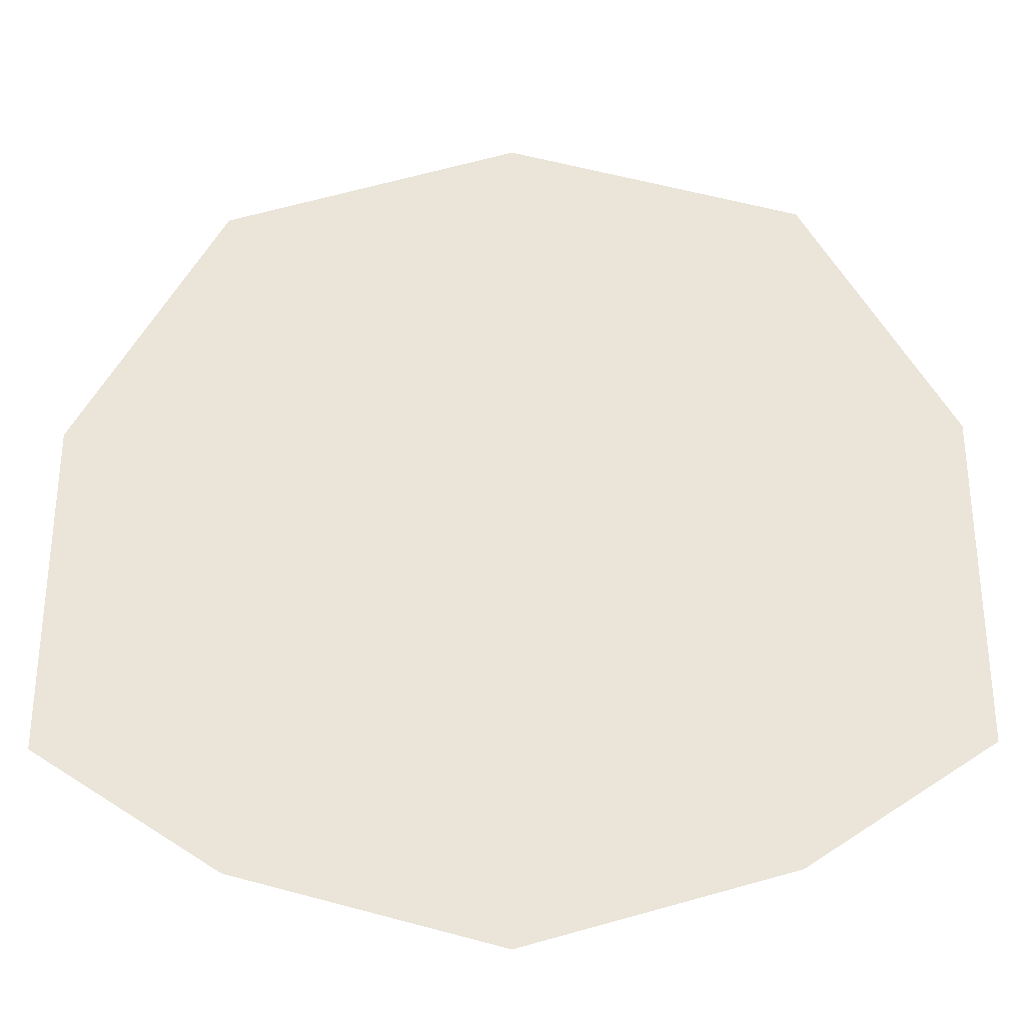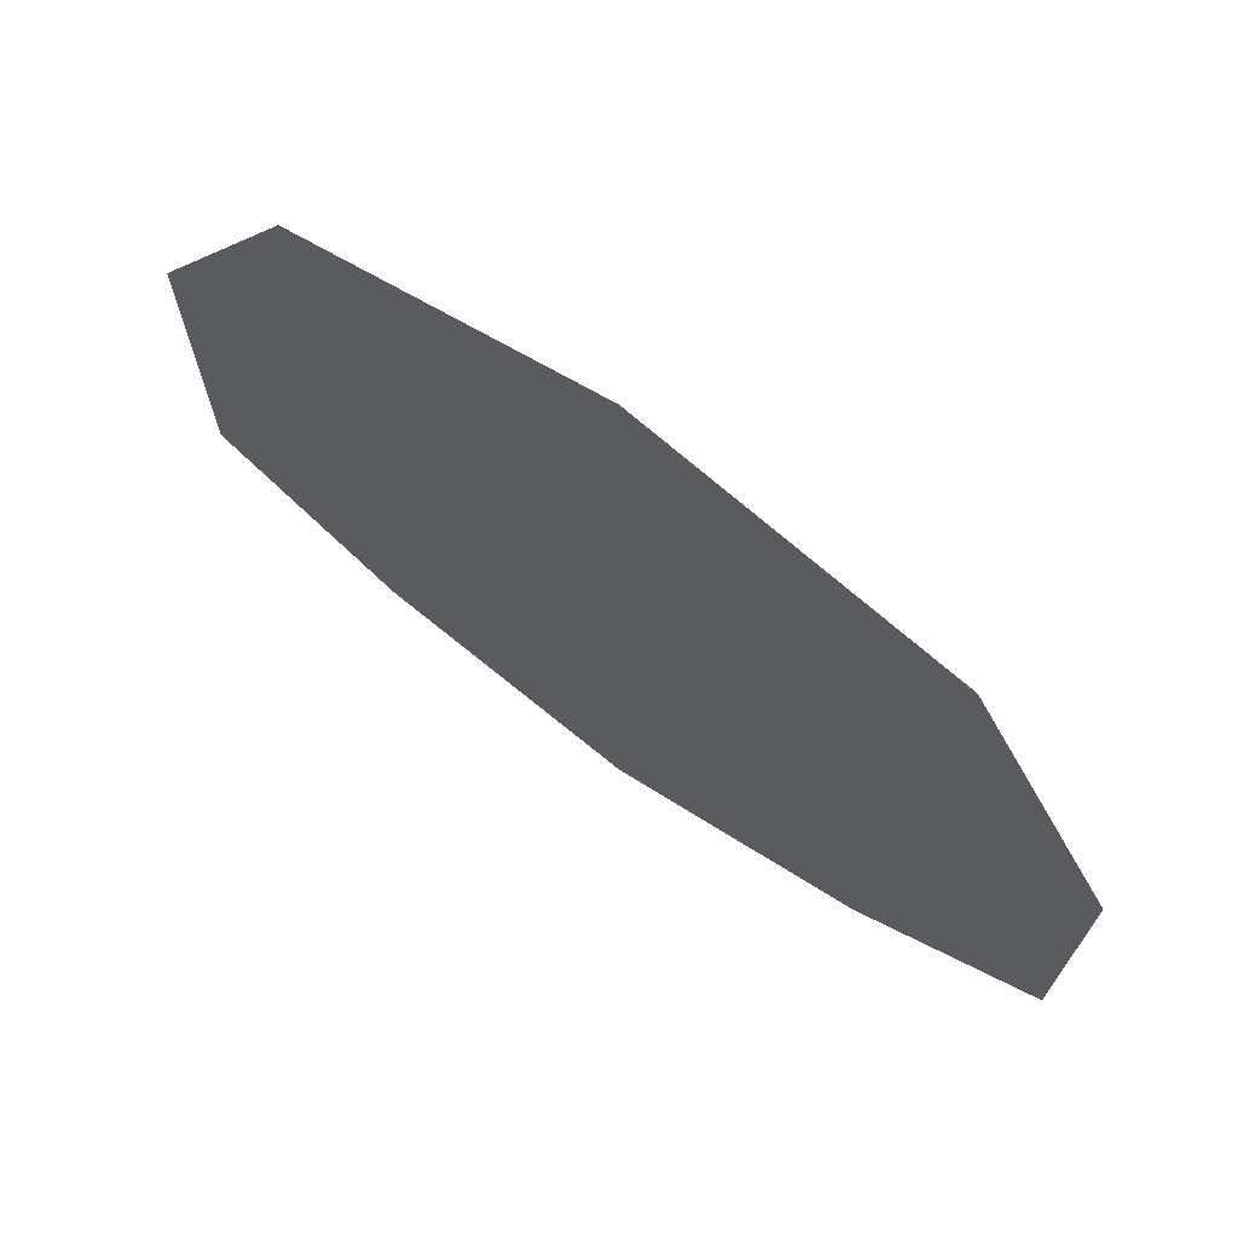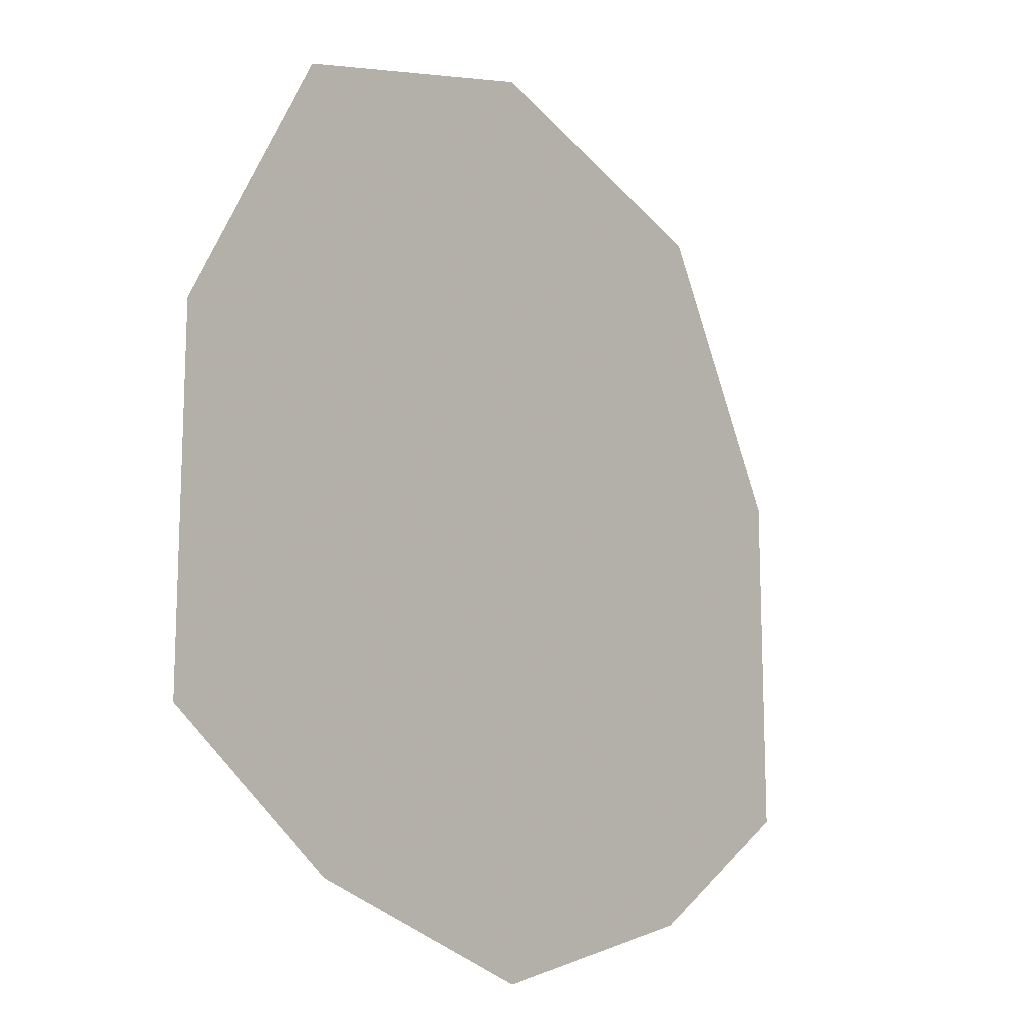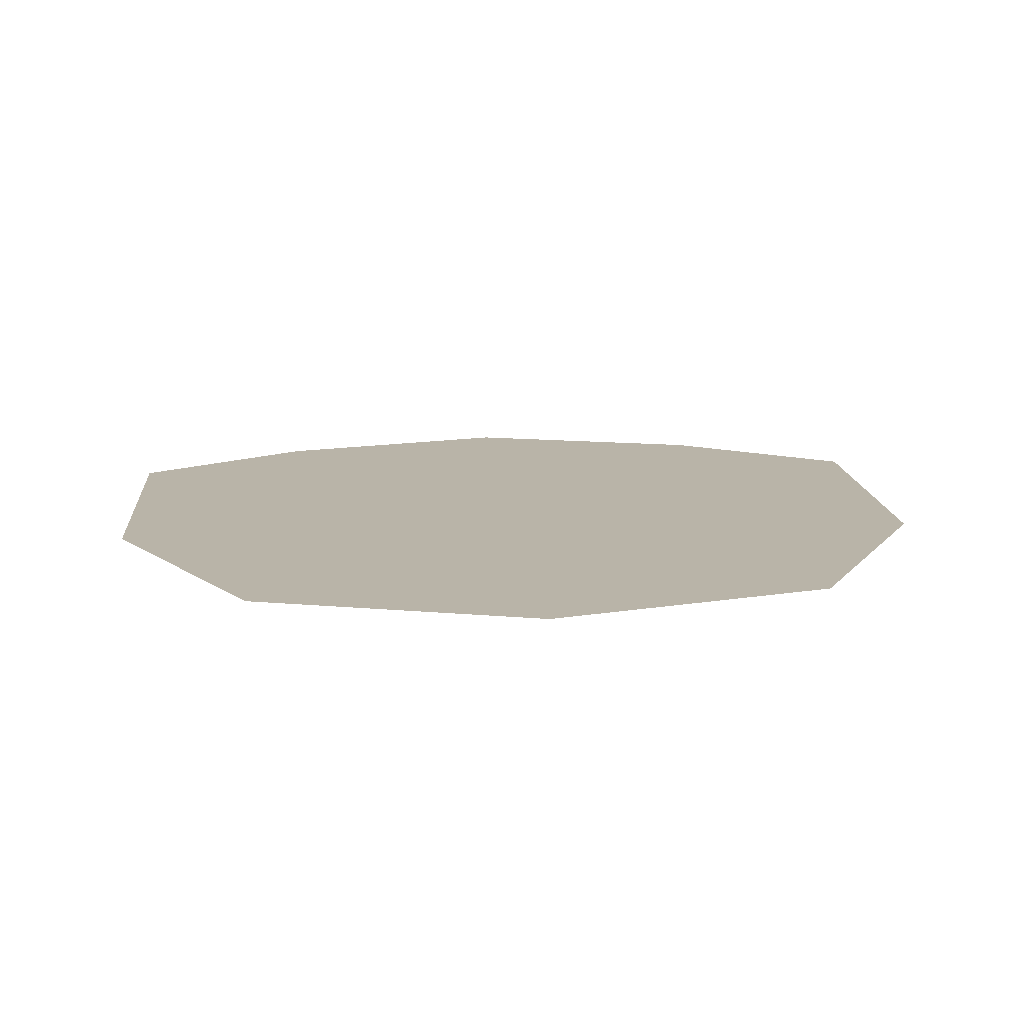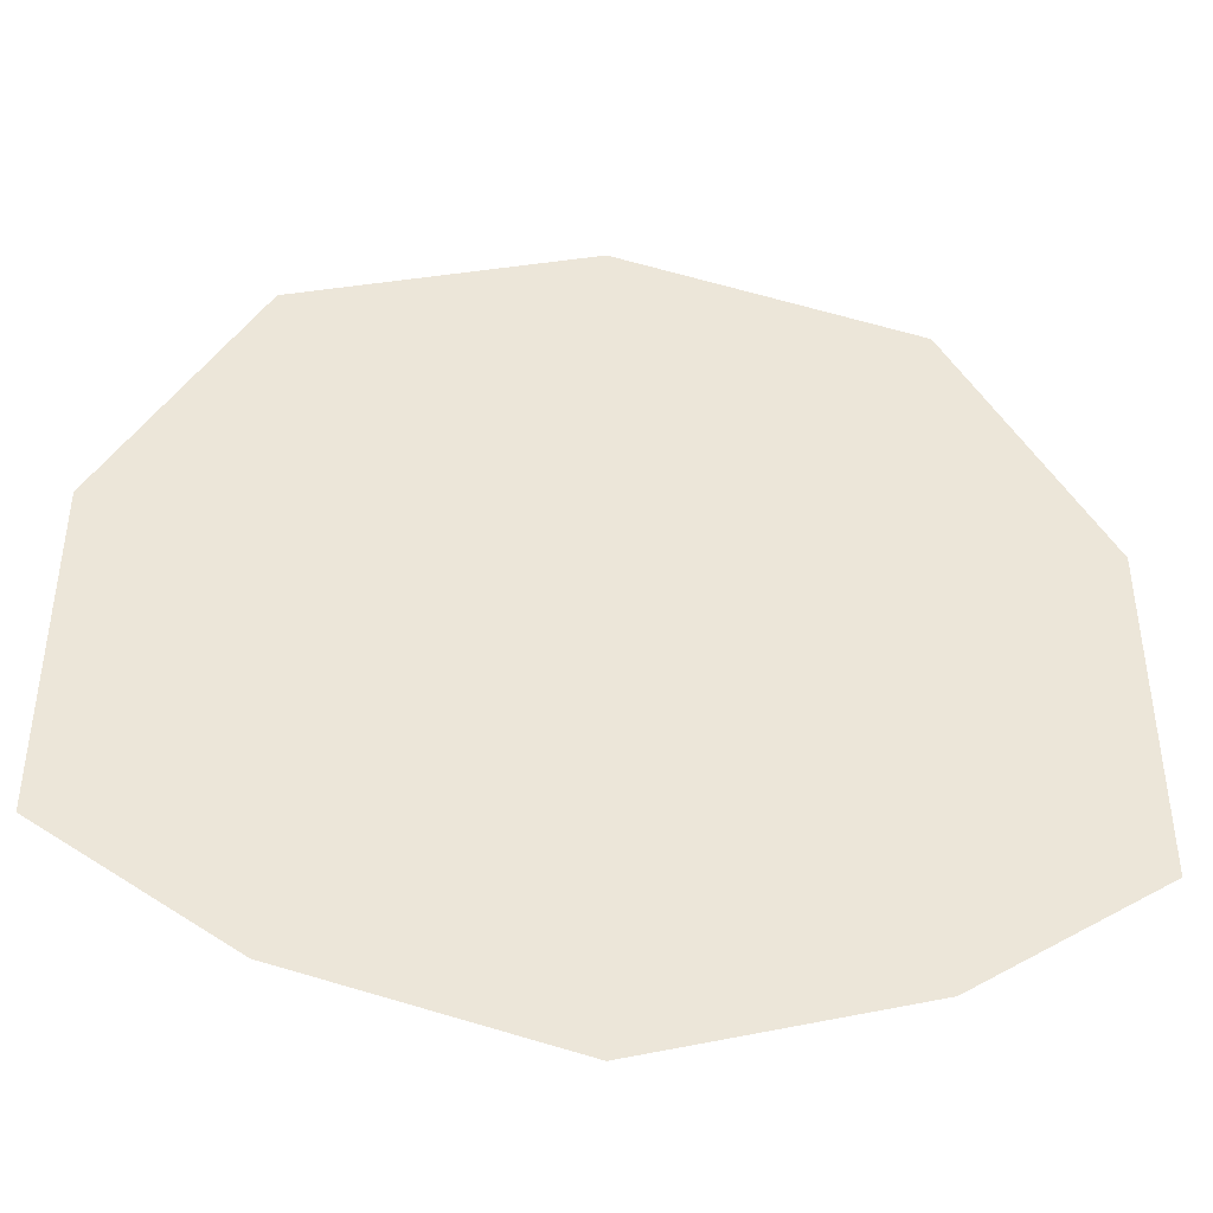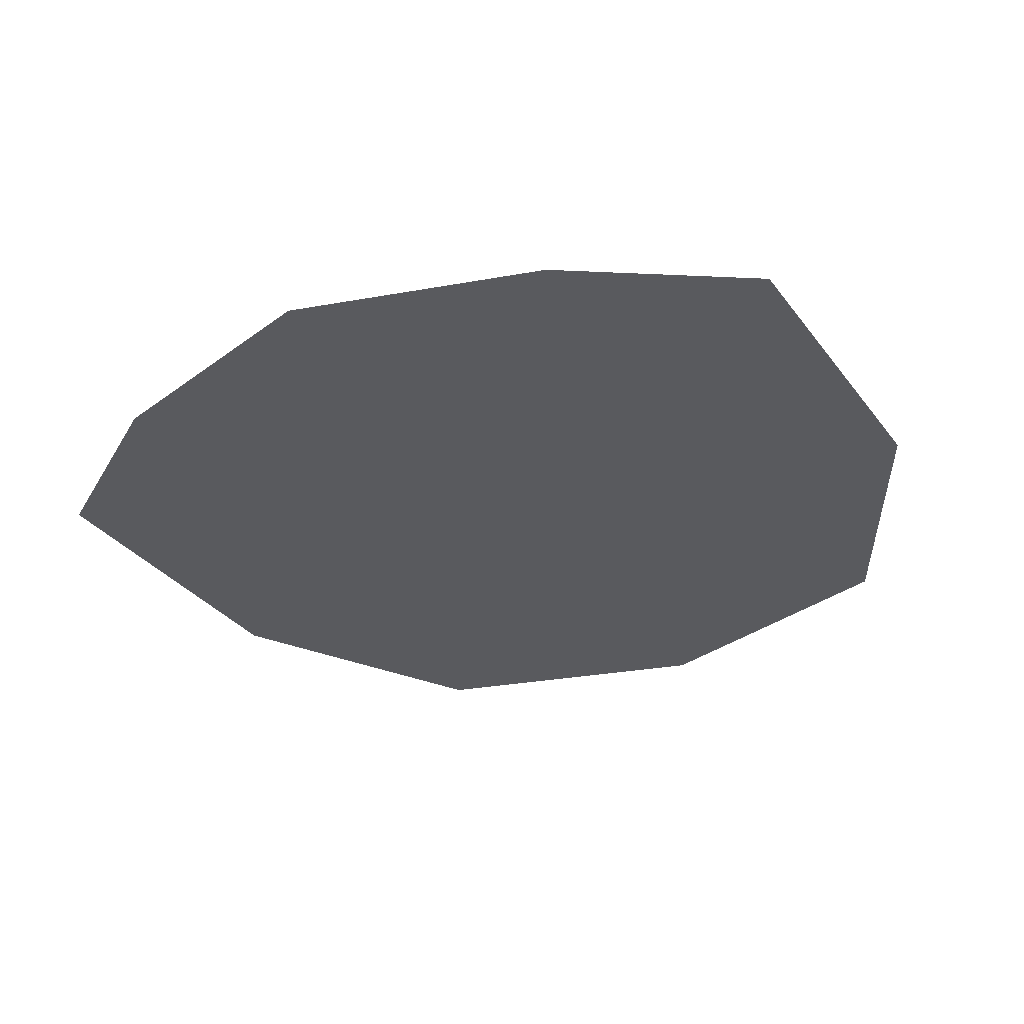
<metadata>
{"format":"obj","ext":"obj","renderer":"f3d","projection":"perspective","resolution":1024,"background":"white","views":[{"elev":-32.1,"azim":-179.0,"up":"+Z"},{"elev":71.7,"azim":-144.3,"up":"+Z"},{"elev":-14.9,"azim":128.1,"up":"+Z"},{"elev":13.3,"azim":-4.6,"up":"+Y"},{"elev":-44.1,"azim":175.0,"up":"+Z"},{"elev":-31.7,"azim":-149.7,"up":"+Y"}]}
</metadata>
<code>
v 0.6094 0.03125 0.0625
v 0.4062 0.03125 0.4609
v 0 0.03125 0.5938
v 0.6094 0.03125 -0.4453
v 0.3516 0.03125 -0.625
v 0 0.03125 -0.7422
v -0.3516 0.03125 -0.625
v -0.6094 0.03125 -0.4453
v -0.6094 0.03125 0.0625
v -0.4062 0.03125 0.4609
v 0 0.03125 0.6875
v -0.5 0.03125 0.5391
v -0.75 0.03125 0.08594
v -0.75 0.03125 -0.5
v -0.4375 0.03125 -0.7109
v 0 0.03125 -0.8359
v 0.4375 0.03125 -0.7109
v 0.75 0.03125 -0.5
v 0.75 0.03125 0.08594
v 0.5 0.03125 0.5391
f 1 2 3
f 1 3 4
f 4 3 5
f 5 3 6
f 6 3 7
f 7 3 8
f 8 3 9
f 9 3 10
f 11 12 13
f 11 13 14
f 11 14 15
f 11 15 16
f 11 16 17
f 11 17 18
f 11 18 19
f 11 19 20

</code>
